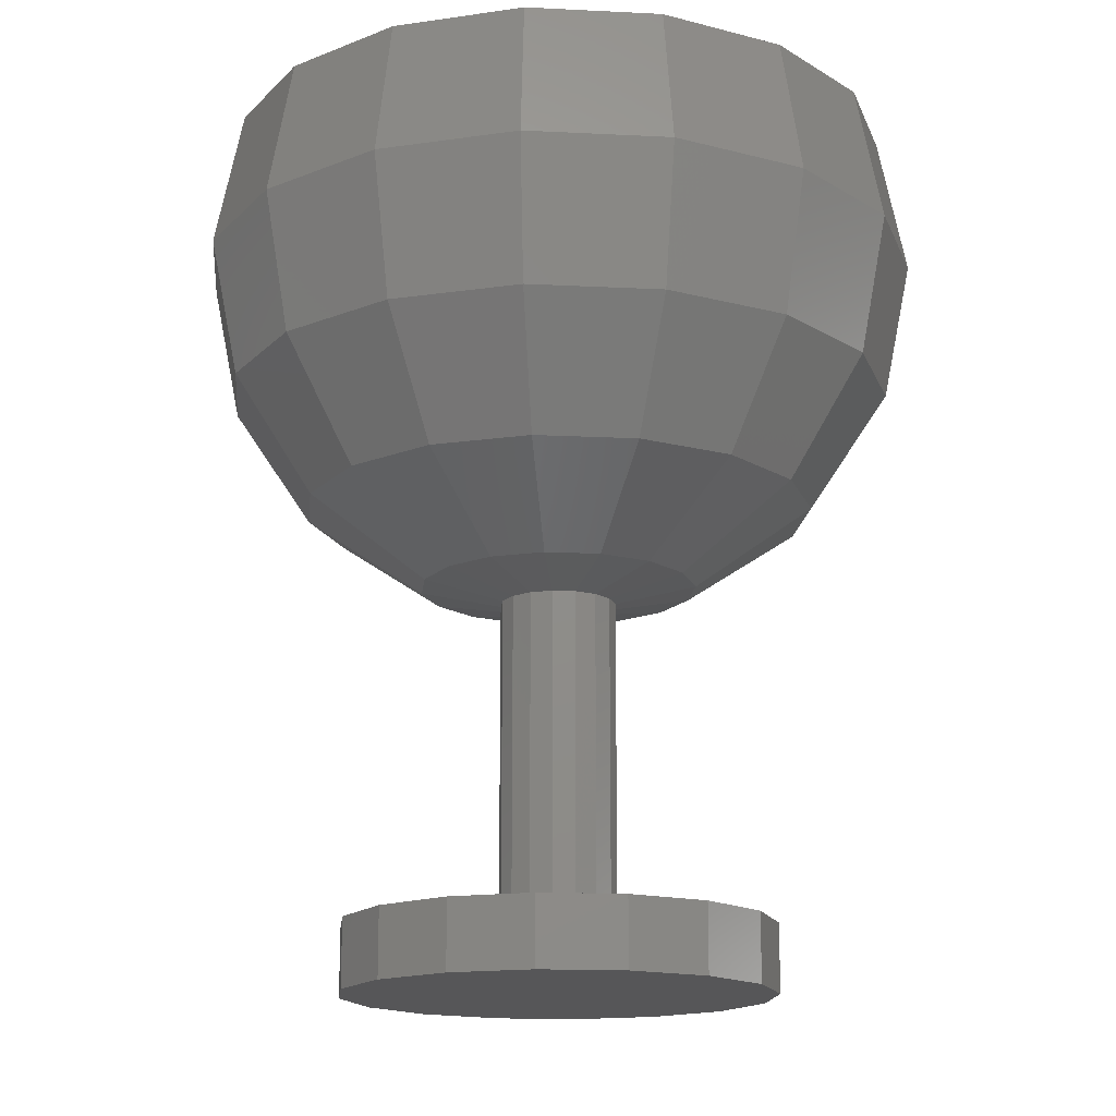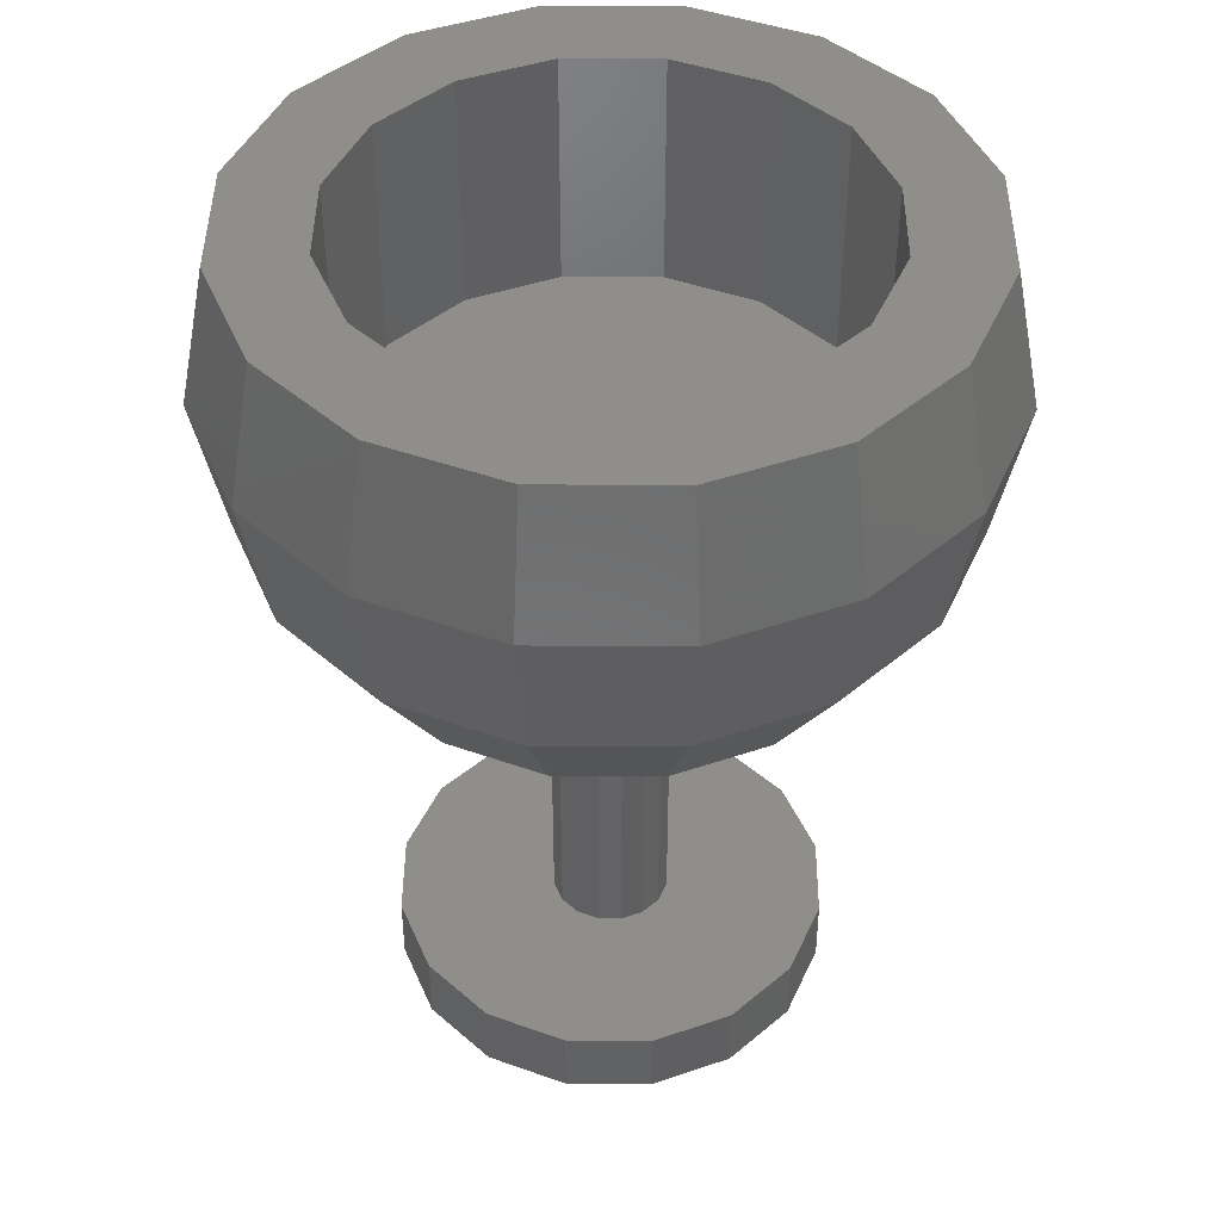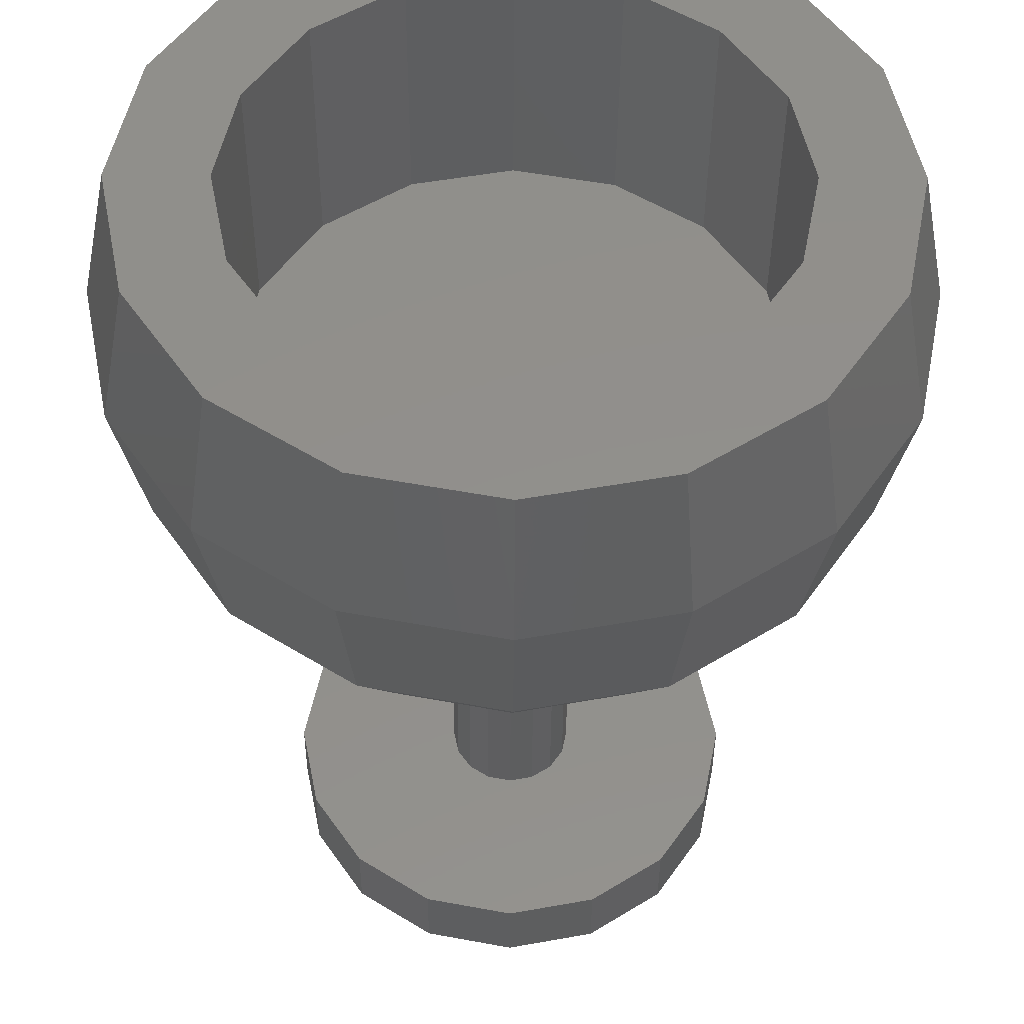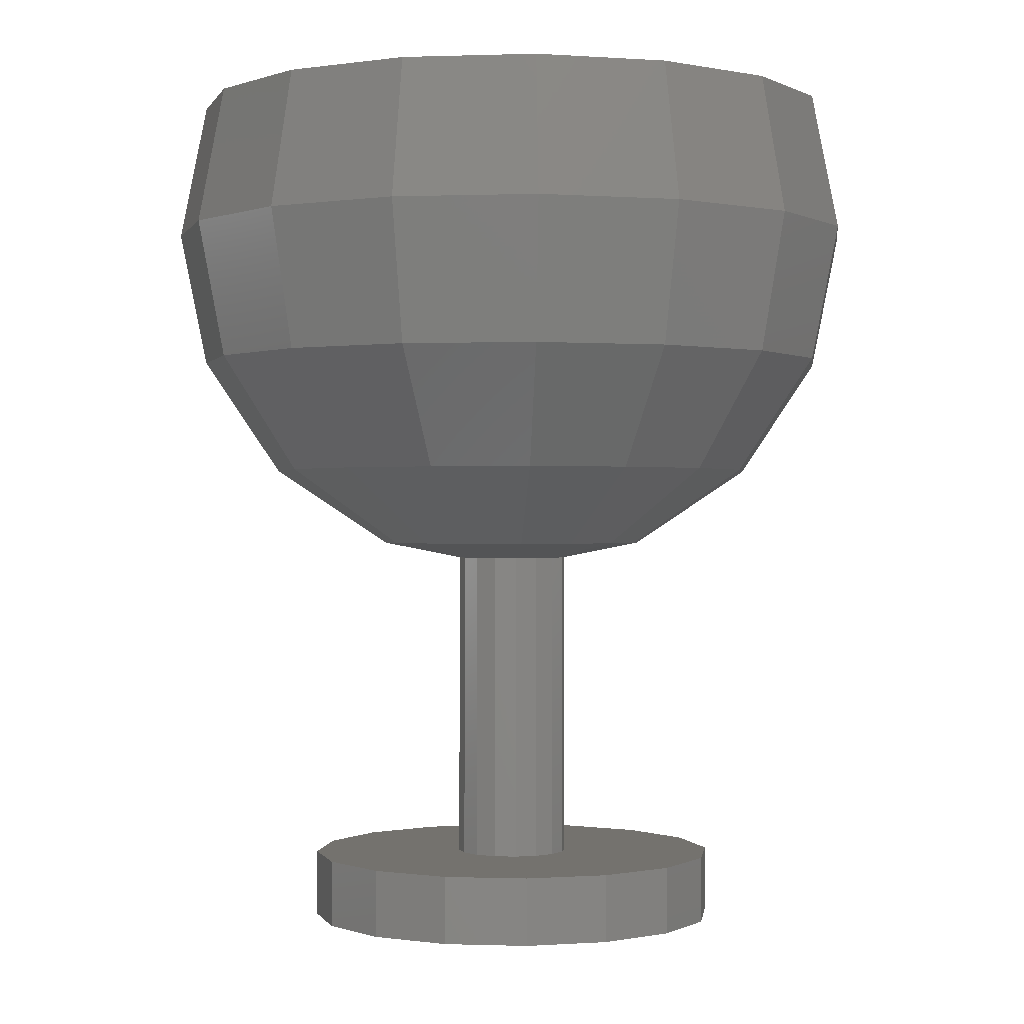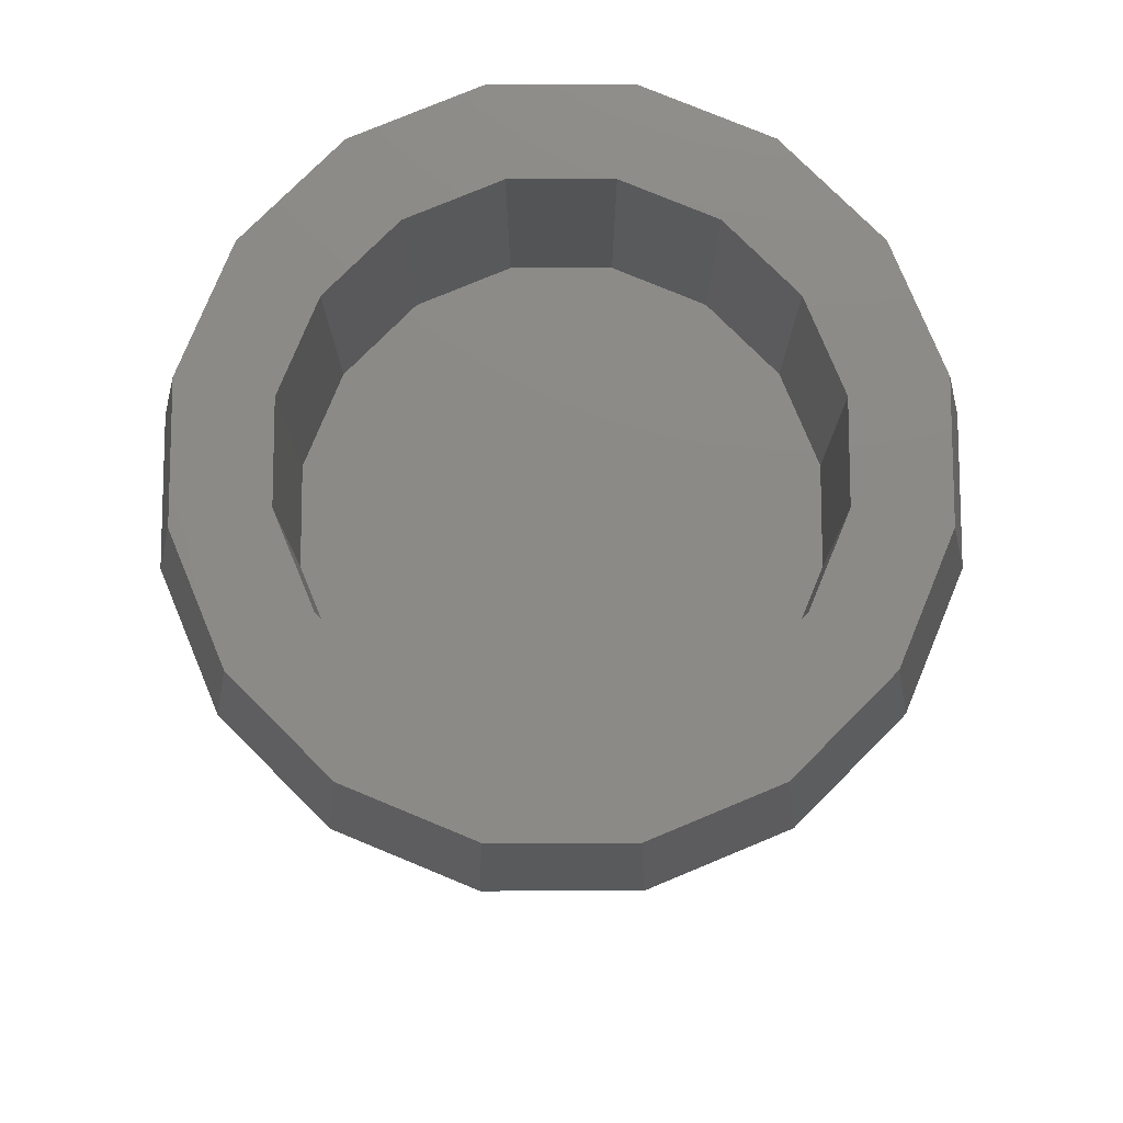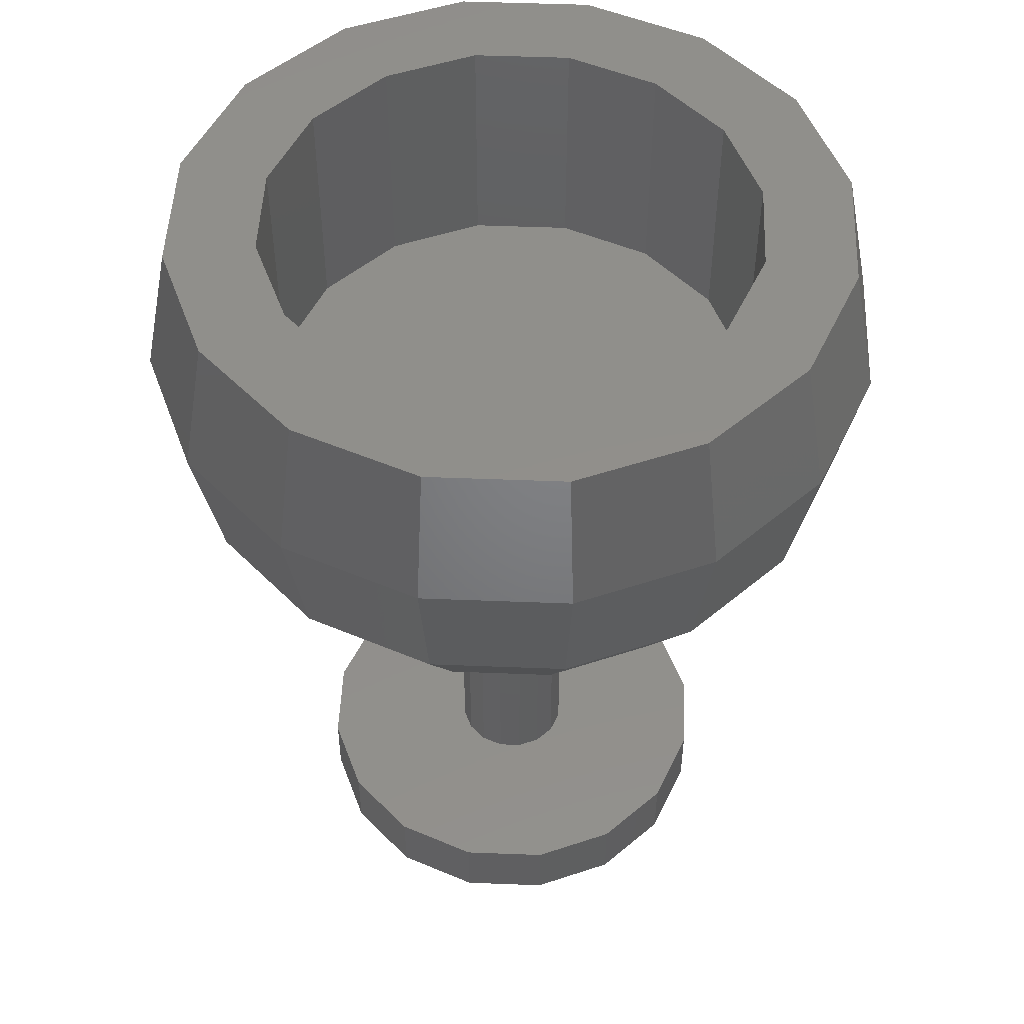
<metadata>
{"format":"stl","ext":"stl","renderer":"f3d","projection":"perspective","resolution":1024,"background":"white","views":[{"elev":-16.0,"azim":50.4,"up":"+Z"},{"elev":43.6,"azim":101.7,"up":"+Z"},{"elev":-38.2,"azim":-0.3,"up":"+Y"},{"elev":-0.2,"azim":63.5,"up":"+Z"},{"elev":77.9,"azim":101.2,"up":"+Z"},{"elev":50.3,"azim":-98.8,"up":"+Z"}]}
</metadata>
<code>
# stl→obj: 192 verts, 380 faces
v 0.3536 -0.1464 -0.9239
v 0.1476 -0.06116 -0.9682
v 0.1598 0 -0.9682
v 0.3827 0 -0.9239
v 0.2706 -0.2706 -0.9239
v 0.113 -0.113 -0.9682
v 0.1464 -0.3536 -0.9239
v 0.06116 -0.1476 -0.9682
v 2.343e-17 -0.3827 -0.9239
v 9.785e-18 -0.1598 -0.9682
v -0.06116 -0.1476 -0.9682
v -0.1464 -0.3536 -0.9239
v -0.113 -0.113 -0.9682
v -0.2706 -0.2706 -0.9239
v -0.3536 -0.1464 -0.9239
v -0.1476 -0.06116 -0.9682
v -0.3827 -4.687e-17 -0.9239
v -0.1598 -1.957e-17 -0.9682
v -0.1476 0.06116 -0.9682
v -0.3536 0.1464 -0.9239
v -0.113 0.113 -0.9682
v -0.2706 0.2706 -0.9239
v -0.1464 0.3536 -0.9239
v -0.06116 0.1476 -0.9682
v -7.03e-17 0.3827 -0.9239
v -2.936e-17 0.1598 -0.9682
v 0.1464 0.3536 -0.9239
v 0.06116 0.1476 -0.9682
v 0.2706 0.2706 -0.9239
v 0.113 0.113 -0.9682
v 0.3536 0.1464 -0.9239
v 0.1476 0.06116 -0.9682
v 0.8536 -0.3536 0.3827
v 0.9239 -0.3827 6.123e-17
v 1 0 6.123e-17
v 0.9239 0 0.3827
v 0.7071 -0.7071 6.123e-17
v 0.6533 -0.6533 0.3827
v 0.3827 -0.9239 6.123e-17
v 0.3536 -0.8536 0.3827
v 6.123e-17 -1 6.123e-17
v 5.657e-17 -0.9239 0.3827
v -0.3827 -0.9239 6.123e-17
v -0.3536 -0.8536 0.3827
v -0.7071 -0.7071 6.123e-17
v -0.6533 -0.6533 0.3827
v -0.9239 -0.3827 6.123e-17
v -0.8536 -0.3536 0.3827
v -0.9239 -1.131e-16 0.3827
v -1 -1.225e-16 6.123e-17
v -0.8536 0.3536 0.3827
v -0.9239 0.3827 6.123e-17
v -0.6533 0.6533 0.3827
v -0.7071 0.7071 6.123e-17
v -0.3827 0.9239 6.123e-17
v -0.3536 0.8536 0.3827
v -1.697e-16 0.9239 0.3827
v -1.837e-16 1 6.123e-17
v 0.3827 0.9239 6.123e-17
v 0.3536 0.8536 0.3827
v 0.6533 0.6533 0.3827
v 0.7071 0.7071 6.123e-17
v 0.9239 0.3827 6.123e-17
v 0.8536 0.3536 0.3827
v 0.8536 -0.3536 -0.3827
v 0.9239 0 -0.3827
v 0.6533 -0.6533 -0.3827
v 0.3536 -0.8536 -0.3827
v 5.657e-17 -0.9239 -0.3827
v -0.3536 -0.8536 -0.3827
v -0.6533 -0.6533 -0.3827
v -0.8536 -0.3536 -0.3827
v -0.9239 -1.131e-16 -0.3827
v -0.8536 0.3536 -0.3827
v -0.6533 0.6533 -0.3827
v -0.3536 0.8536 -0.3827
v -1.697e-16 0.9239 -0.3827
v 0.3536 0.8536 -0.3827
v 0.6533 0.6533 -0.3827
v 0.8536 0.3536 -0.3827
v 0.6533 -0.2706 -0.7071
v 0.7071 0 -0.7071
v 0.5 -0.5 -0.7071
v 0.2706 -0.6533 -0.7071
v 4.33e-17 -0.7071 -0.7071
v -0.2706 -0.6533 -0.7071
v -0.5 -0.5 -0.7071
v -0.6533 -0.2706 -0.7071
v -0.7071 -8.66e-17 -0.7071
v -0.6533 0.2706 -0.7071
v -0.5 0.5 -0.7071
v -0.2706 0.6533 -0.7071
v -1.299e-16 0.7071 -0.7071
v 0.2706 0.6533 -0.7071
v 0.5 0.5 -0.7071
v 0.6533 0.2706 -0.7071
v 0.68 -3.175e-17 -0.2746
v 0.6282 0.2602 -0.2746
v 0.6282 -0.2602 -0.2746
v 0.4808 0.4808 -0.2746
v 0.4808 -0.4808 -0.2746
v 0.2602 0.6282 -0.2746
v 0.2602 -0.6282 -0.2746
v -1.352e-16 0.68 -0.2746
v 5.657e-17 -0.68 -0.2746
v -0.2602 0.6282 -0.2746
v -0.2602 -0.6282 -0.2746
v -0.4808 0.4808 -0.2746
v -0.4808 -0.4808 -0.2746
v -0.6282 0.2602 -0.2746
v -0.6282 -0.2602 -0.2746
v -0.68 -6.897e-17 -0.2746
v 0.1598 -4.729e-16 -2.044
v 0.1476 -0.06116 -2.044
v 0.1476 0.06116 -2.044
v 0.113 -0.113 -2.044
v 0.113 0.113 -2.044
v 0.06116 -0.1476 -2.044
v 0.06116 0.1476 -2.044
v 9.785e-18 -0.1598 -2.044
v -2.936e-17 0.1598 -2.044
v -0.06116 -0.1476 -2.044
v -0.06116 0.1476 -2.044
v -0.113 -0.113 -2.044
v -0.113 0.113 -2.044
v -0.1476 -0.06116 -2.044
v -0.1476 0.06116 -2.044
v -0.1598 -4.924e-16 -2.044
v 0.1598 -4.729e-16 -1.856
v 0.1476 0.06116 -1.856
v 0.1476 -0.06116 -1.856
v 0.113 -0.113 -1.856
v 0.06116 -0.1476 -1.856
v 9.785e-18 -0.1598 -1.856
v -0.06116 -0.1476 -1.856
v -0.113 -0.113 -1.856
v -0.1476 -0.06116 -1.856
v -0.1598 -4.924e-16 -1.856
v -0.1476 0.06116 -1.856
v -0.113 0.113 -1.856
v -0.06116 0.1476 -1.856
v -2.936e-17 0.1598 -1.856
v 0.06116 0.1476 -1.856
v 0.113 0.113 -1.856
v 0.5456 0.226 -1.856
v 0.5905 -3.42e-16 -1.856
v 0.5905 -3.42e-16 -2.044
v 0.5456 0.226 -2.044
v 0.5456 -0.226 -1.856
v 0.5456 -0.226 -2.044
v 0.4176 -0.4176 -1.856
v 0.4176 -0.4176 -2.044
v 0.226 -0.5456 -1.856
v 0.226 -0.5456 -2.044
v 7.179e-17 -0.5905 -1.856
v 7.179e-17 -0.5905 -2.044
v -0.226 -0.5456 -1.856
v -0.226 -0.5456 -2.044
v -0.4176 -0.4176 -1.856
v -0.4176 -0.4176 -2.044
v -0.5456 -0.226 -1.856
v -0.5456 -0.226 -2.044
v -0.5905 -5.049e-16 -1.856
v -0.5905 -5.049e-16 -2.044
v -0.5456 0.226 -1.856
v -0.5456 0.226 -2.044
v -0.4176 0.4176 -1.856
v -0.4176 0.4176 -2.044
v -0.226 0.5456 -1.856
v -0.226 0.5456 -2.044
v -2.213e-16 0.5905 -1.856
v -2.213e-16 0.5905 -2.044
v 0.226 0.5456 -1.856
v 0.226 0.5456 -2.044
v 0.4176 0.4176 -1.856
v 0.4176 0.4176 -2.044
v 0.68 -4.141e-17 0.3827
v 0.6282 -0.2602 0.3827
v 0.6282 0.2602 0.3827
v 0.4808 0.4808 0.3827
v 0.2602 0.6282 0.3827
v -1.352e-16 0.68 0.3827
v -0.2602 0.6282 0.3827
v -0.4808 0.4808 0.3827
v -0.6282 0.2602 0.3827
v -0.68 -7.863e-17 0.3827
v -0.6282 -0.2602 0.3827
v -0.4808 -0.4808 0.3827
v -0.2602 -0.6282 0.3827
v 5.657e-17 -0.68 0.3827
v 0.2602 -0.6282 0.3827
v 0.4808 -0.4808 0.3827
f 1 2 3
f 3 4 1
f 5 6 1
f 6 2 1
f 7 8 6
f 7 6 5
f 9 10 8
f 9 8 7
f 11 10 9
f 9 12 11
f 13 11 12
f 12 14 13
f 15 16 13
f 15 13 14
f 17 18 16
f 17 16 15
f 19 18 17
f 17 20 19
f 21 19 20
f 20 22 21
f 23 24 21
f 21 22 23
f 25 26 24
f 24 23 25
f 27 28 26
f 26 25 27
f 29 30 27
f 30 28 27
f 31 32 30
f 30 29 31
f 4 3 32
f 32 31 4
f 33 34 35
f 35 36 33
f 37 34 33
f 33 38 37
f 39 37 38
f 38 40 39
f 41 39 40
f 40 42 41
f 43 41 42
f 42 44 43
f 45 43 44
f 44 46 45
f 47 45 46
f 46 48 47
f 49 50 47
f 49 47 48
f 51 52 50
f 51 50 49
f 53 54 52
f 52 51 53
f 55 54 53
f 53 56 55
f 57 58 55
f 55 56 57
f 59 58 57
f 57 60 59
f 61 62 59
f 59 60 61
f 63 62 61
f 61 64 63
f 35 63 64
f 64 36 35
f 34 65 66
f 66 35 34
f 67 65 34
f 34 37 67
f 68 67 37
f 37 39 68
f 41 69 68
f 68 39 41
f 70 69 41
f 41 43 70
f 45 71 70
f 70 43 45
f 72 71 45
f 45 47 72
f 50 73 72
f 50 72 47
f 74 73 50
f 50 52 74
f 75 74 52
f 52 54 75
f 76 75 54
f 54 55 76
f 77 76 55
f 55 58 77
f 78 77 58
f 58 59 78
f 62 79 78
f 78 59 62
f 63 80 79
f 79 62 63
f 66 80 63
f 63 35 66
f 65 81 82
f 82 66 65
f 67 83 65
f 83 81 65
f 68 84 83
f 68 83 67
f 69 85 84
f 69 84 68
f 86 85 69
f 69 70 86
f 87 86 70
f 70 71 87
f 72 88 87
f 72 87 71
f 73 89 88
f 73 88 72
f 90 89 73
f 73 74 90
f 91 90 74
f 74 75 91
f 76 92 91
f 91 75 76
f 77 93 92
f 92 76 77
f 78 94 93
f 93 77 78
f 79 95 78
f 95 94 78
f 80 96 95
f 95 79 80
f 66 82 96
f 96 80 66
f 81 1 4
f 4 82 81
f 83 5 81
f 5 1 81
f 84 7 5
f 84 5 83
f 85 9 7
f 85 7 84
f 12 9 85
f 85 86 12
f 14 12 86
f 86 87 14
f 88 15 14
f 88 14 87
f 89 17 15
f 89 15 88
f 20 17 89
f 89 90 20
f 22 20 90
f 90 91 22
f 92 23 22
f 22 91 92
f 93 25 23
f 23 92 93
f 94 27 25
f 25 93 94
f 95 29 94
f 29 27 94
f 96 31 29
f 29 95 96
f 82 4 31
f 31 96 82
f 97 98 99
f 98 100 101
f 98 101 99
f 100 102 103
f 100 103 101
f 102 104 105
f 102 105 103
f 104 106 107
f 104 107 105
f 106 108 109
f 106 109 107
f 108 110 111
f 108 111 109
f 110 112 111
f 113 114 115
f 114 116 117
f 114 117 115
f 116 118 119
f 116 119 117
f 118 120 121
f 118 121 119
f 120 122 123
f 120 123 121
f 122 124 125
f 122 125 123
f 124 126 127
f 124 127 125
f 126 128 127
f 129 130 32
f 32 3 129
f 131 129 3
f 3 2 131
f 132 131 2
f 2 6 132
f 133 132 6
f 6 8 133
f 134 133 8
f 8 10 134
f 135 134 10
f 10 11 135
f 136 135 11
f 11 13 136
f 137 136 13
f 13 16 137
f 138 137 16
f 16 18 138
f 139 138 18
f 18 19 139
f 140 139 19
f 19 21 140
f 141 140 21
f 21 24 141
f 142 141 24
f 24 26 142
f 143 142 26
f 26 28 143
f 144 143 28
f 28 30 144
f 130 144 30
f 30 32 130
f 145 146 147
f 145 147 148
f 146 149 150
f 146 150 147
f 149 151 152
f 149 152 150
f 151 153 154
f 151 154 152
f 153 155 156
f 153 156 154
f 155 157 158
f 155 158 156
f 157 159 160
f 157 160 158
f 159 161 162
f 159 162 160
f 161 163 164
f 161 164 162
f 163 165 166
f 163 166 164
f 165 167 168
f 165 168 166
f 167 169 170
f 167 170 168
f 169 171 172
f 169 172 170
f 171 173 174
f 171 174 172
f 173 175 176
f 173 176 174
f 148 176 175
f 175 145 148
f 117 176 148
f 117 148 115
f 125 168 123
f 168 170 123
f 157 155 134
f 134 135 157
f 124 160 162
f 162 126 124
f 140 167 165
f 140 165 139
f 122 158 160
f 160 124 122
f 154 156 120
f 120 118 154
f 139 165 163
f 139 163 138
f 152 154 118
f 118 116 152
f 132 151 149
f 149 131 132
f 128 164 127
f 164 166 127
f 141 169 167
f 141 167 140
f 142 171 169
f 142 169 141
f 126 162 164
f 164 128 126
f 150 152 116
f 116 114 150
f 129 146 130
f 146 145 130
f 121 172 174
f 121 174 119
f 130 145 144
f 145 175 144
f 163 161 137
f 137 138 163
f 131 149 129
f 149 146 129
f 115 148 147
f 115 147 113
f 143 173 142
f 173 171 142
f 159 157 135
f 135 136 159
f 134 155 153
f 153 133 134
f 161 159 136
f 136 137 161
f 120 156 158
f 158 122 120
f 127 166 125
f 166 168 125
f 144 175 143
f 175 173 143
f 113 147 150
f 113 150 114
f 123 170 121
f 170 172 121
f 119 174 176
f 119 176 117
f 133 153 151
f 151 132 133
f 177 178 33
f 33 36 177
f 179 177 36
f 36 64 179
f 180 179 64
f 64 61 180
f 181 180 61
f 61 60 181
f 182 181 60
f 60 57 182
f 56 183 182
f 182 57 56
f 53 184 183
f 183 56 53
f 51 185 184
f 184 53 51
f 49 186 185
f 185 51 49
f 48 187 49
f 187 186 49
f 46 188 48
f 188 187 48
f 44 189 46
f 189 188 46
f 42 190 44
f 190 189 44
f 40 191 190
f 40 190 42
f 38 192 191
f 38 191 40
f 33 178 192
f 33 192 38
f 97 99 178
f 178 177 97
f 98 97 177
f 177 179 98
f 100 98 179
f 179 180 100
f 102 100 180
f 180 181 102
f 104 102 181
f 181 182 104
f 106 104 182
f 182 183 106
f 108 106 183
f 183 184 108
f 110 108 184
f 184 185 110
f 112 110 185
f 185 186 112
f 111 112 186
f 186 187 111
f 109 111 187
f 187 188 109
f 107 109 188
f 188 189 107
f 105 107 189
f 189 190 105
f 103 105 190
f 190 191 103
f 101 103 191
f 191 192 101
f 99 101 192
f 192 178 99

</code>
